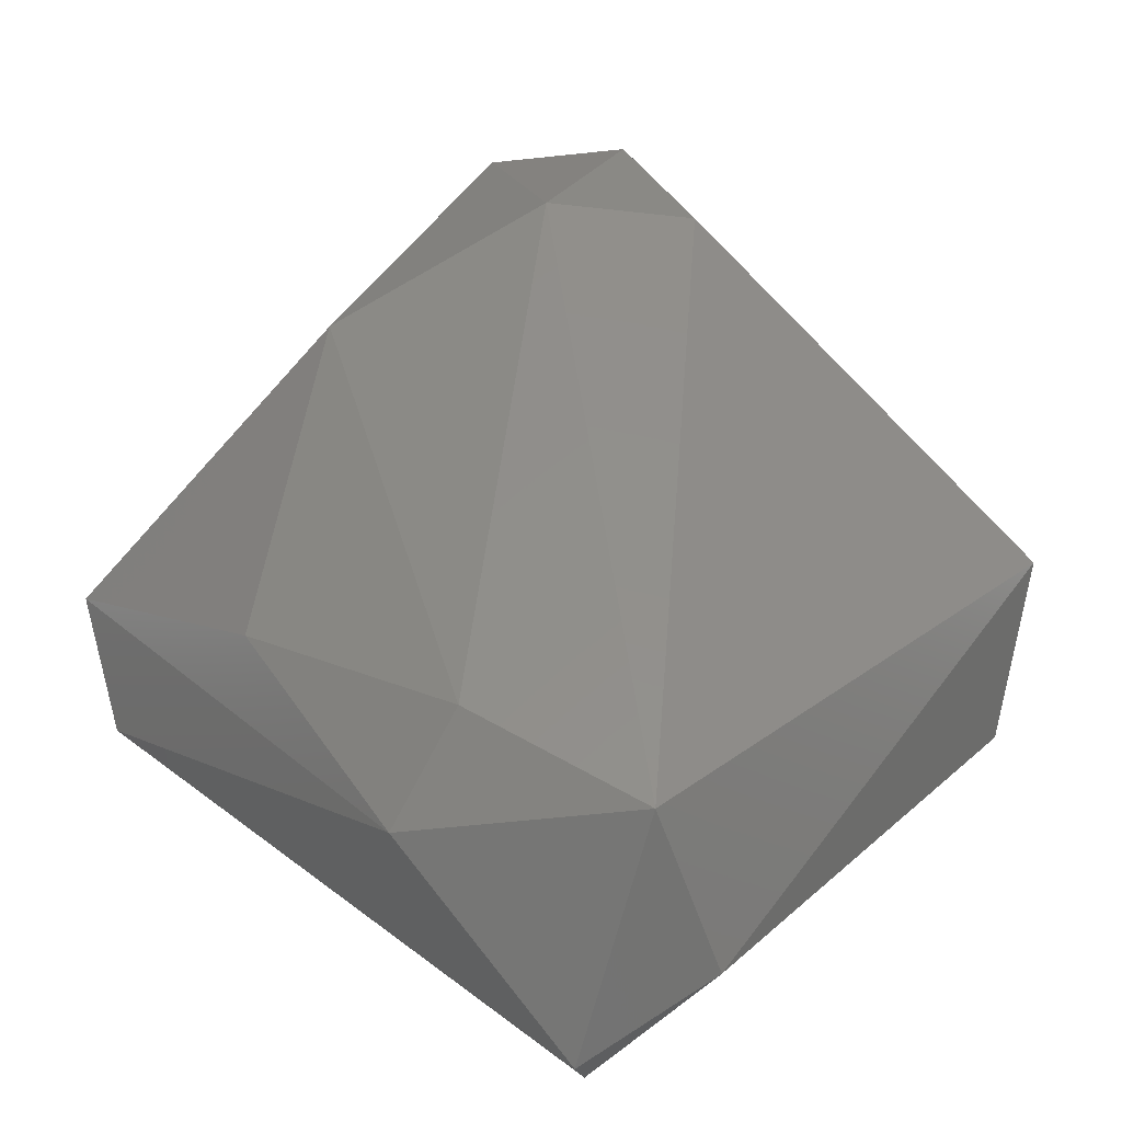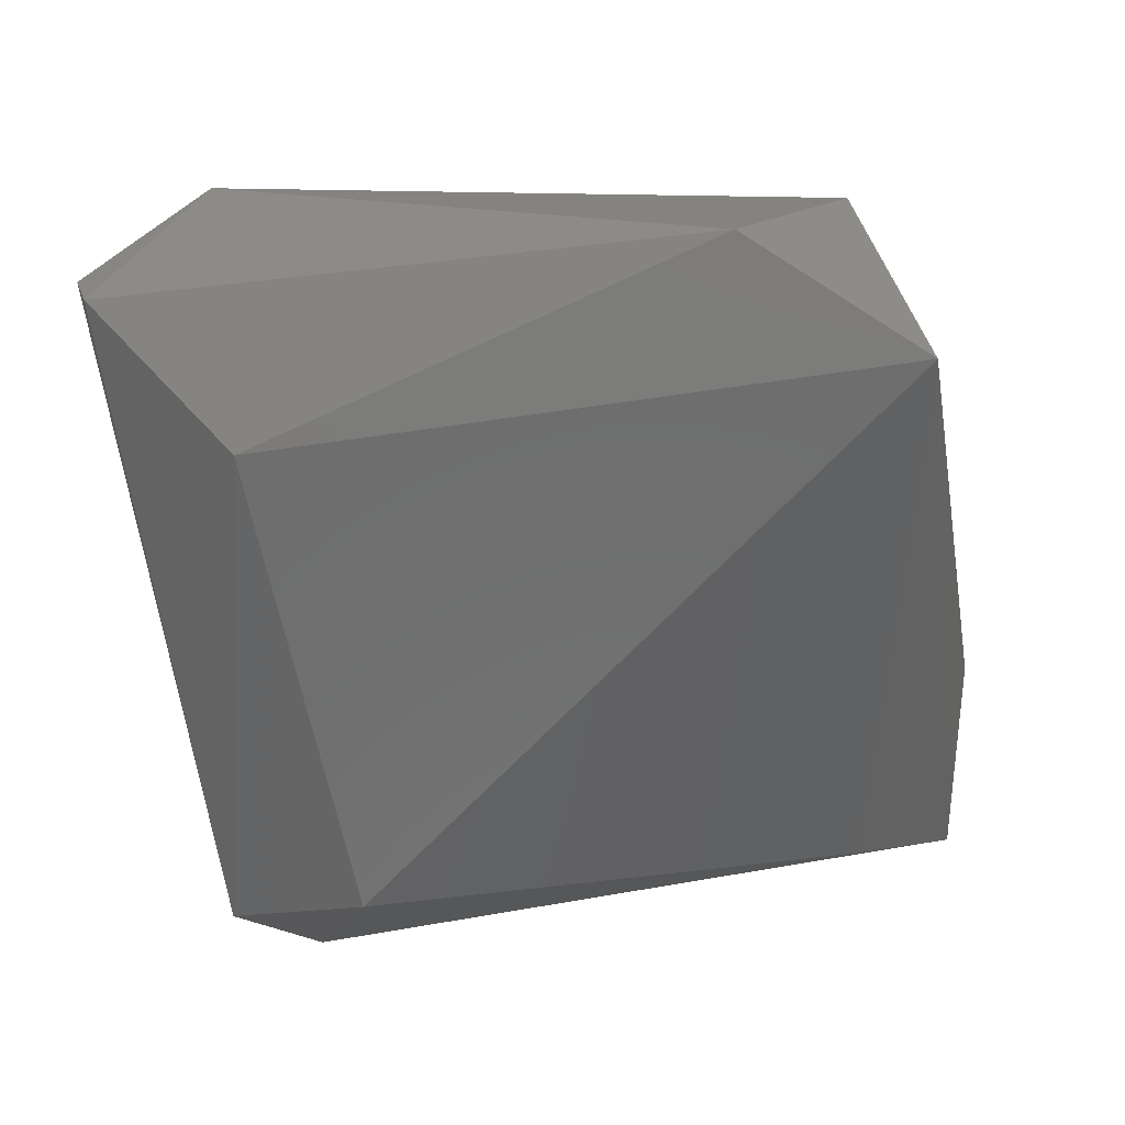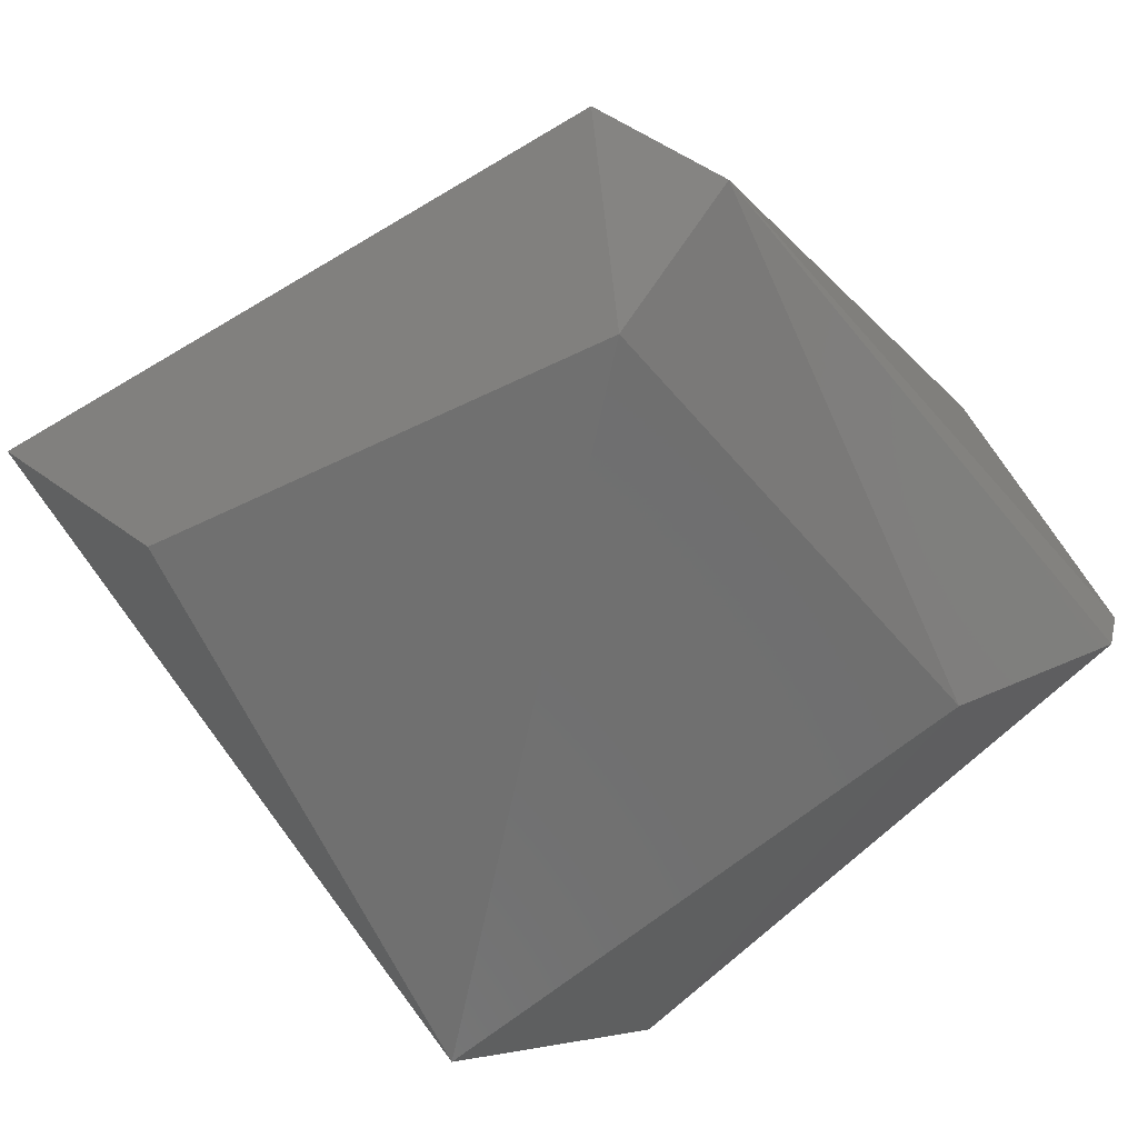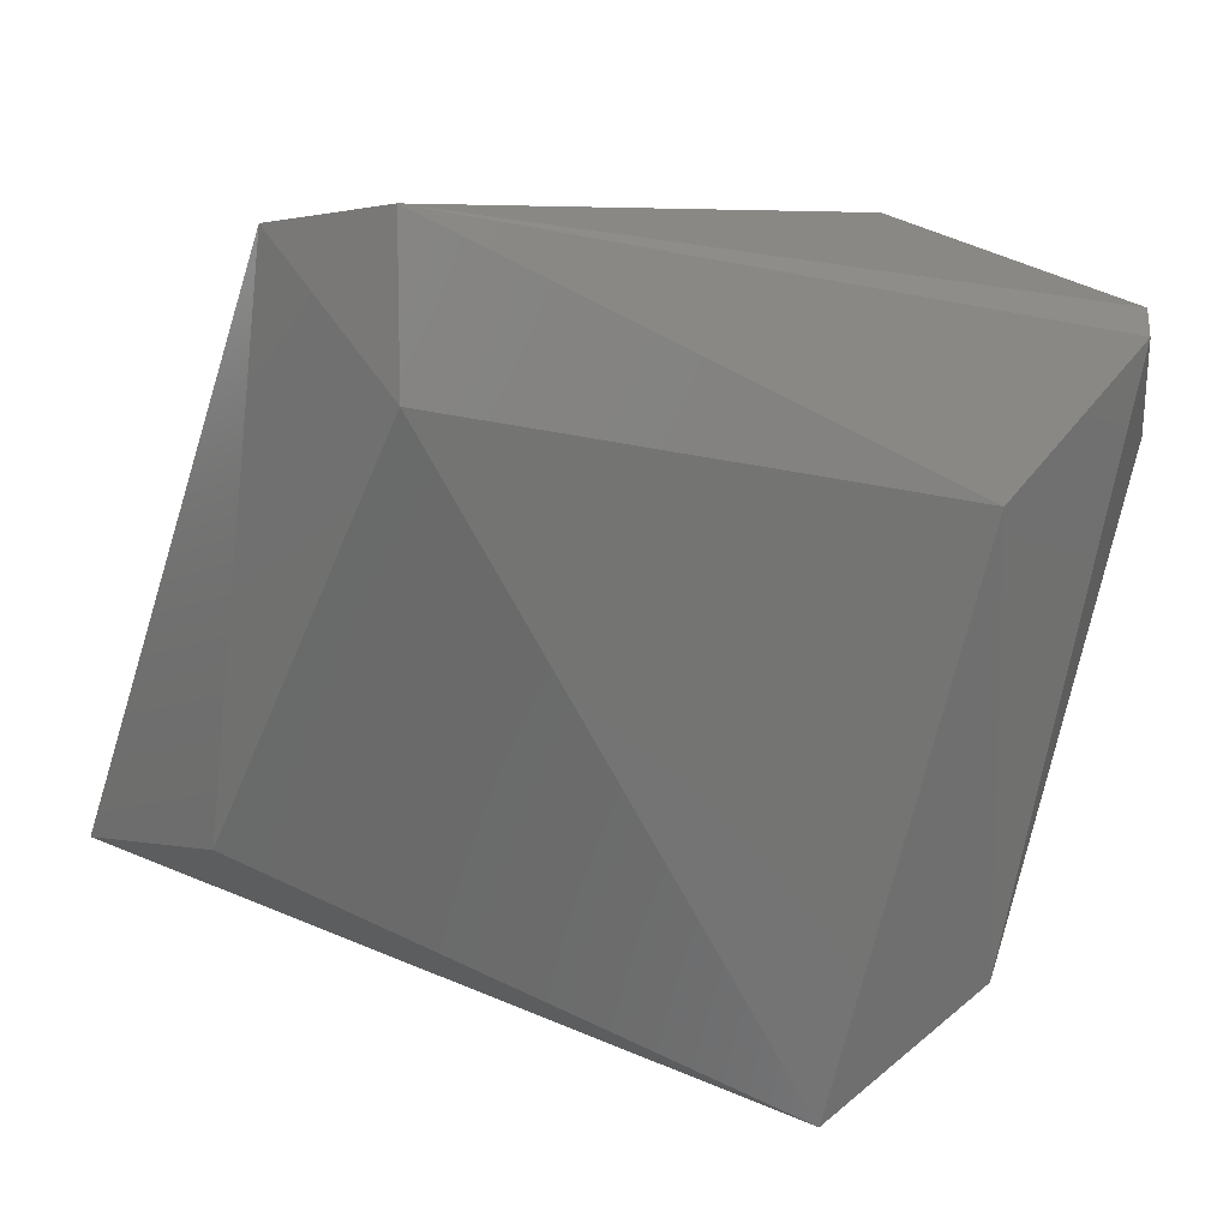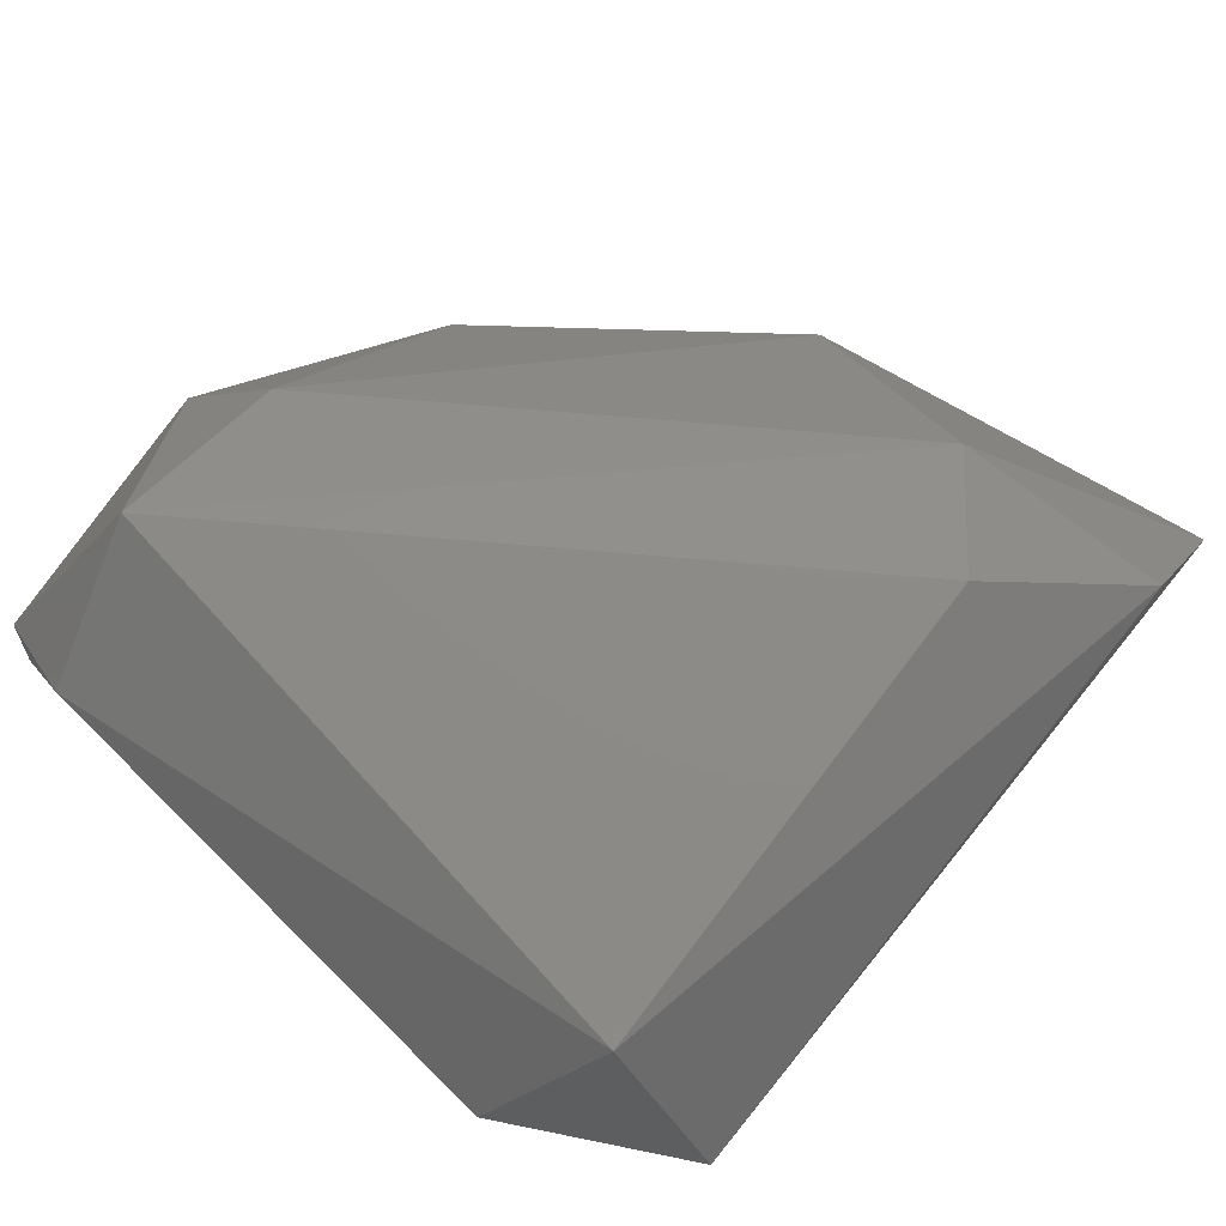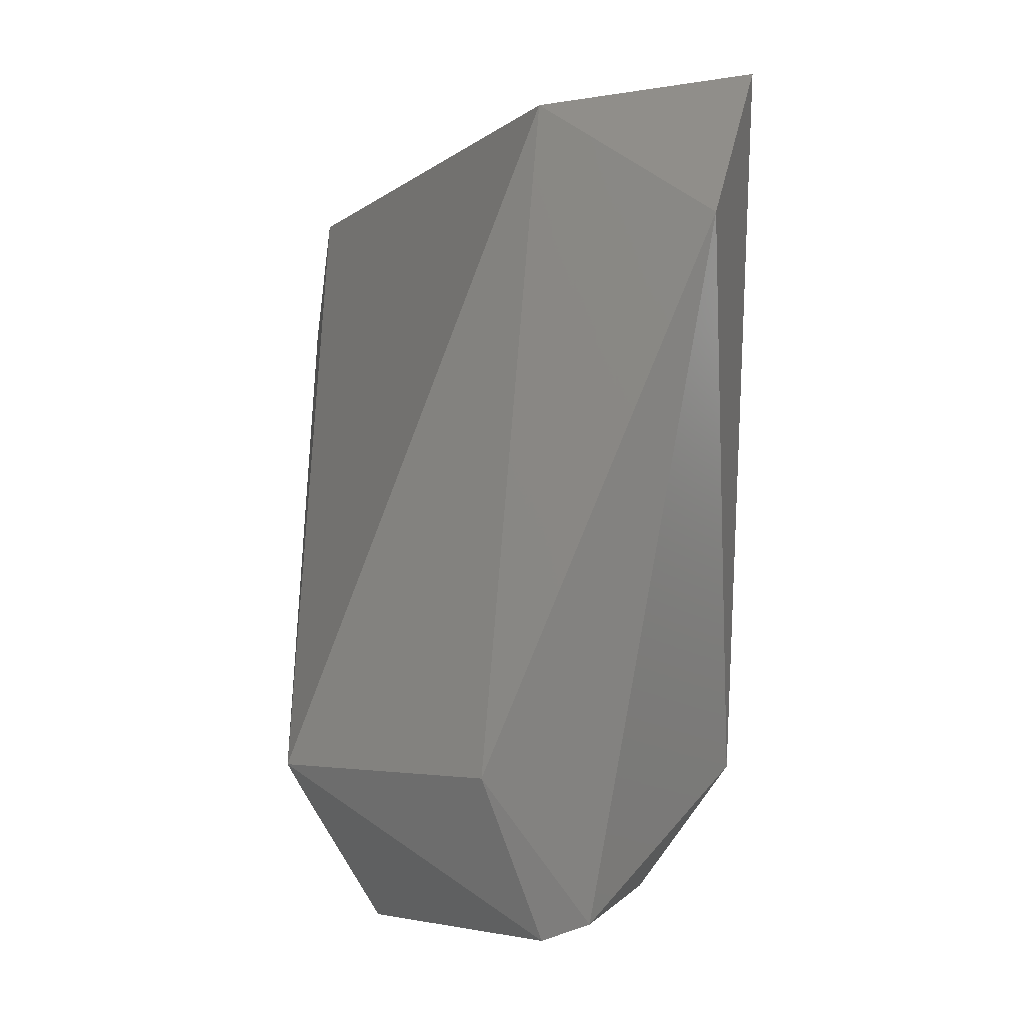
<metadata>
{"format":"stl","ext":"stl","renderer":"f3d","projection":"perspective","resolution":1024,"background":"white","views":[{"elev":53.5,"azim":-138.7,"up":"+Y"},{"elev":-56.7,"azim":-82.1,"up":"+Y"},{"elev":-63.4,"azim":126.8,"up":"+Y"},{"elev":-64.4,"azim":165.1,"up":"+Y"},{"elev":47.4,"azim":-49.0,"up":"+Y"},{"elev":-7.2,"azim":-93.8,"up":"+Z"}]}
</metadata>
<code>
# stl→obj: 20 verts, 36 faces
v -0.1647 0.1185 -0.1366
v -0.2136 0.03463 -0.1436
v -0.1787 0.006692 0.1639
v 0.05893 0.1045 0.1639
v -0.1857 0.006692 -0.2136
v 0.2127 -0.04222 -0.1646
v 0.1708 0.07658 -0.003829
v 0.2337 0.01365 0.1918
v 0.1708 -0.0632 0.1359
v -0.1437 -0.09814 0.1918
v -0.2066 -0.07018 0.1079
v -0.1297 -0.08417 -0.1366
v -0.06686 0.07658 -0.2065
v 0.1568 -0.07719 -0.1995
v -0.05986 0.1115 -0.1506
v 0.1498 0.06259 0.2128
v 0.1358 -0.1051 -0.1227
v 0.1219 0.1115 0.115
v 0.0729 0.05558 -0.1646
v -0.1857 -0.01426 -0.2065
f 1 2 3
f 1 3 4
f 1 5 2
f 6 7 8
f 9 8 10
f 9 6 8
f 11 12 10
f 11 10 3
f 11 3 2
f 13 14 5
f 13 5 1
f 13 1 15
f 13 6 14
f 16 4 3
f 16 3 10
f 16 10 8
f 17 14 6
f 17 6 9
f 17 9 10
f 17 10 12
f 17 12 14
f 18 4 16
f 18 16 8
f 18 8 7
f 18 7 15
f 18 15 1
f 18 1 4
f 19 7 6
f 19 6 13
f 19 13 15
f 19 15 7
f 20 12 11
f 20 11 2
f 20 2 5
f 20 5 14
f 20 14 12

</code>
